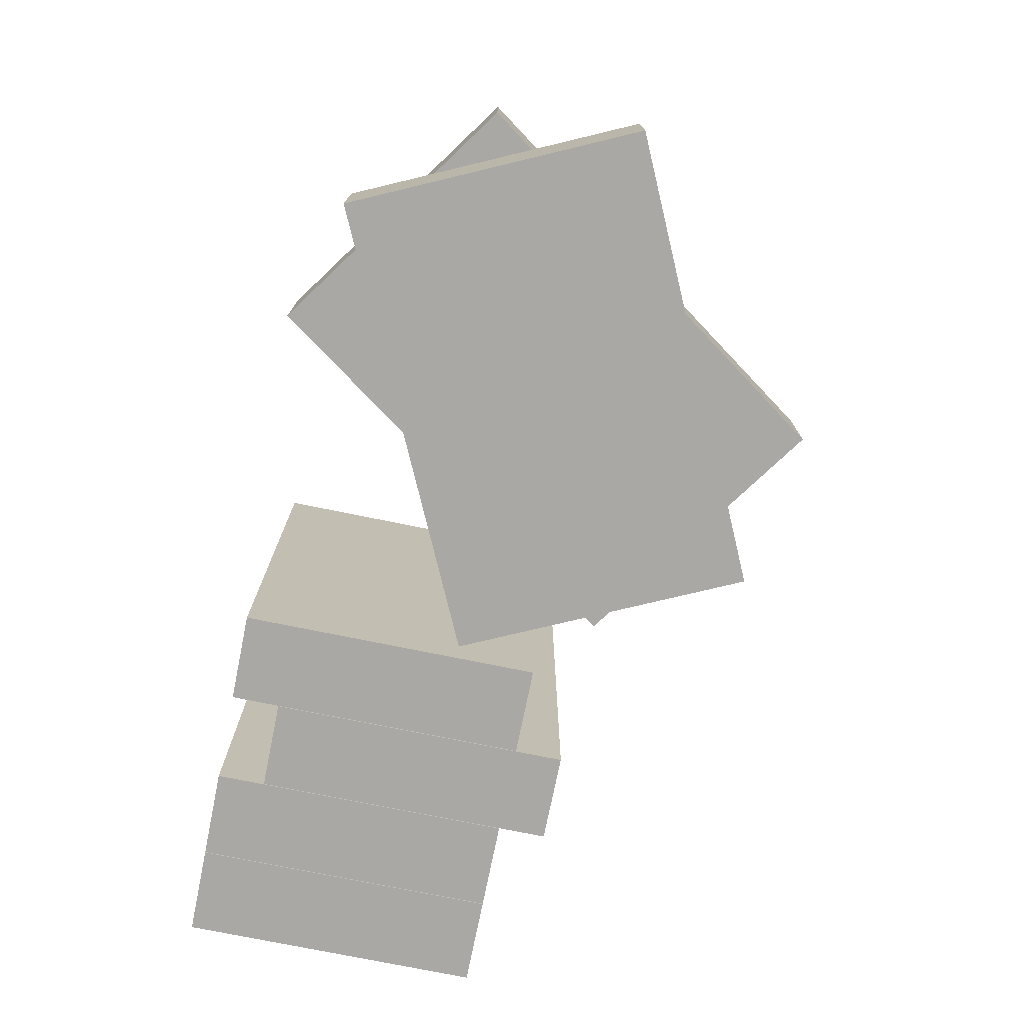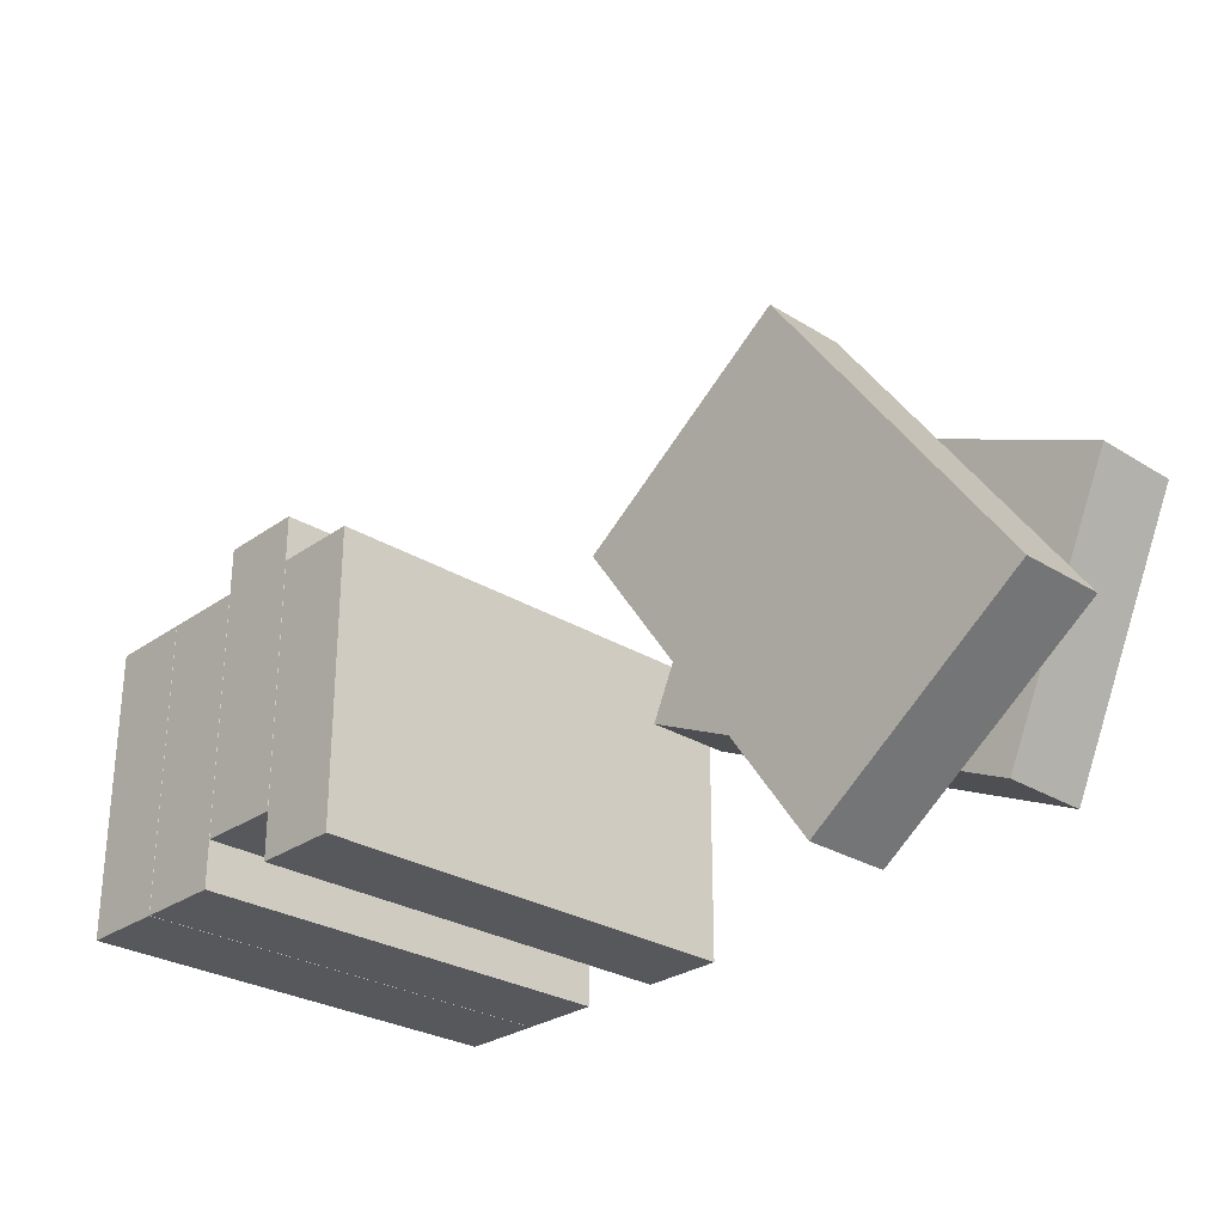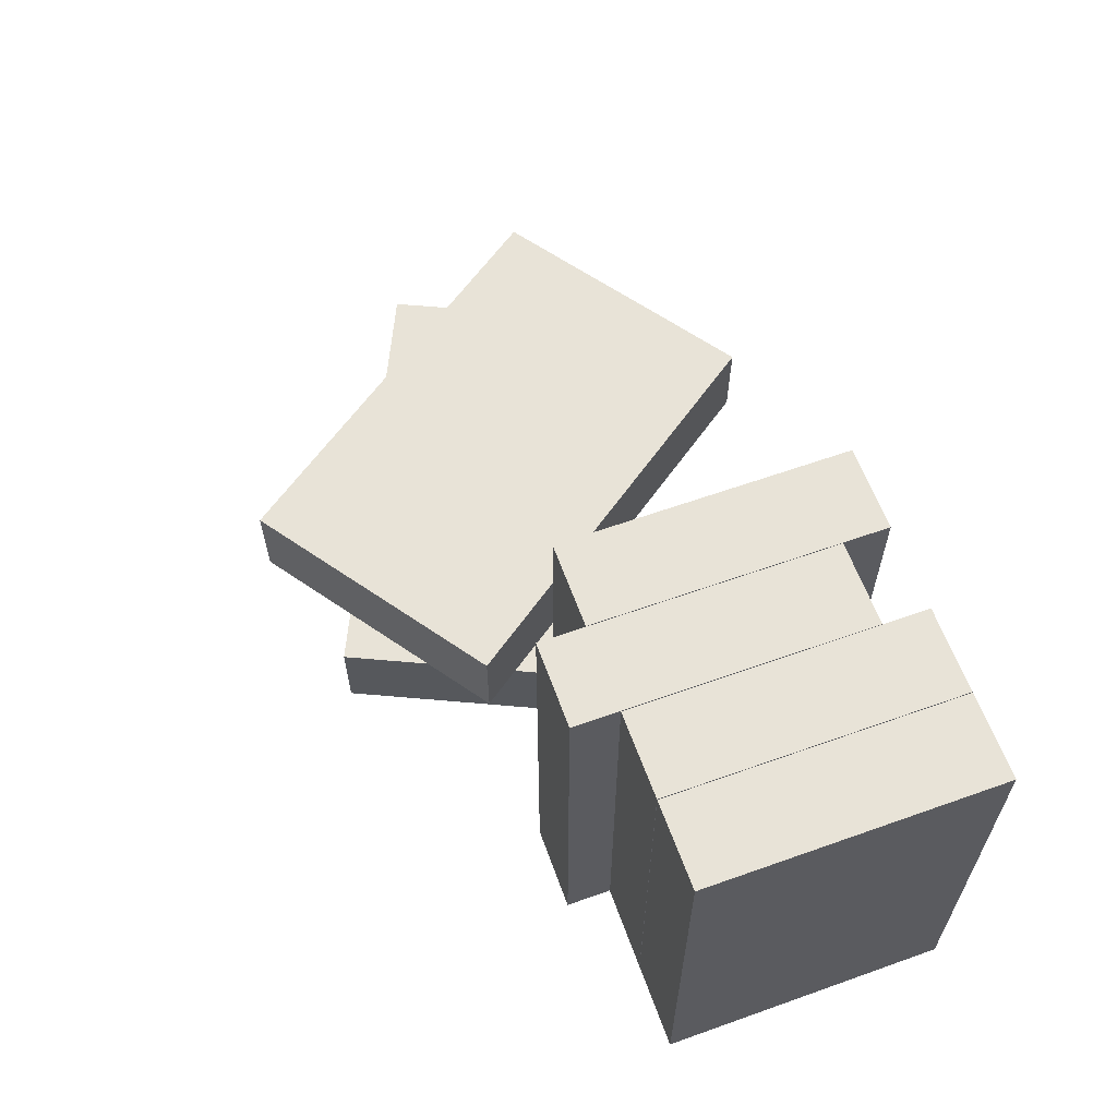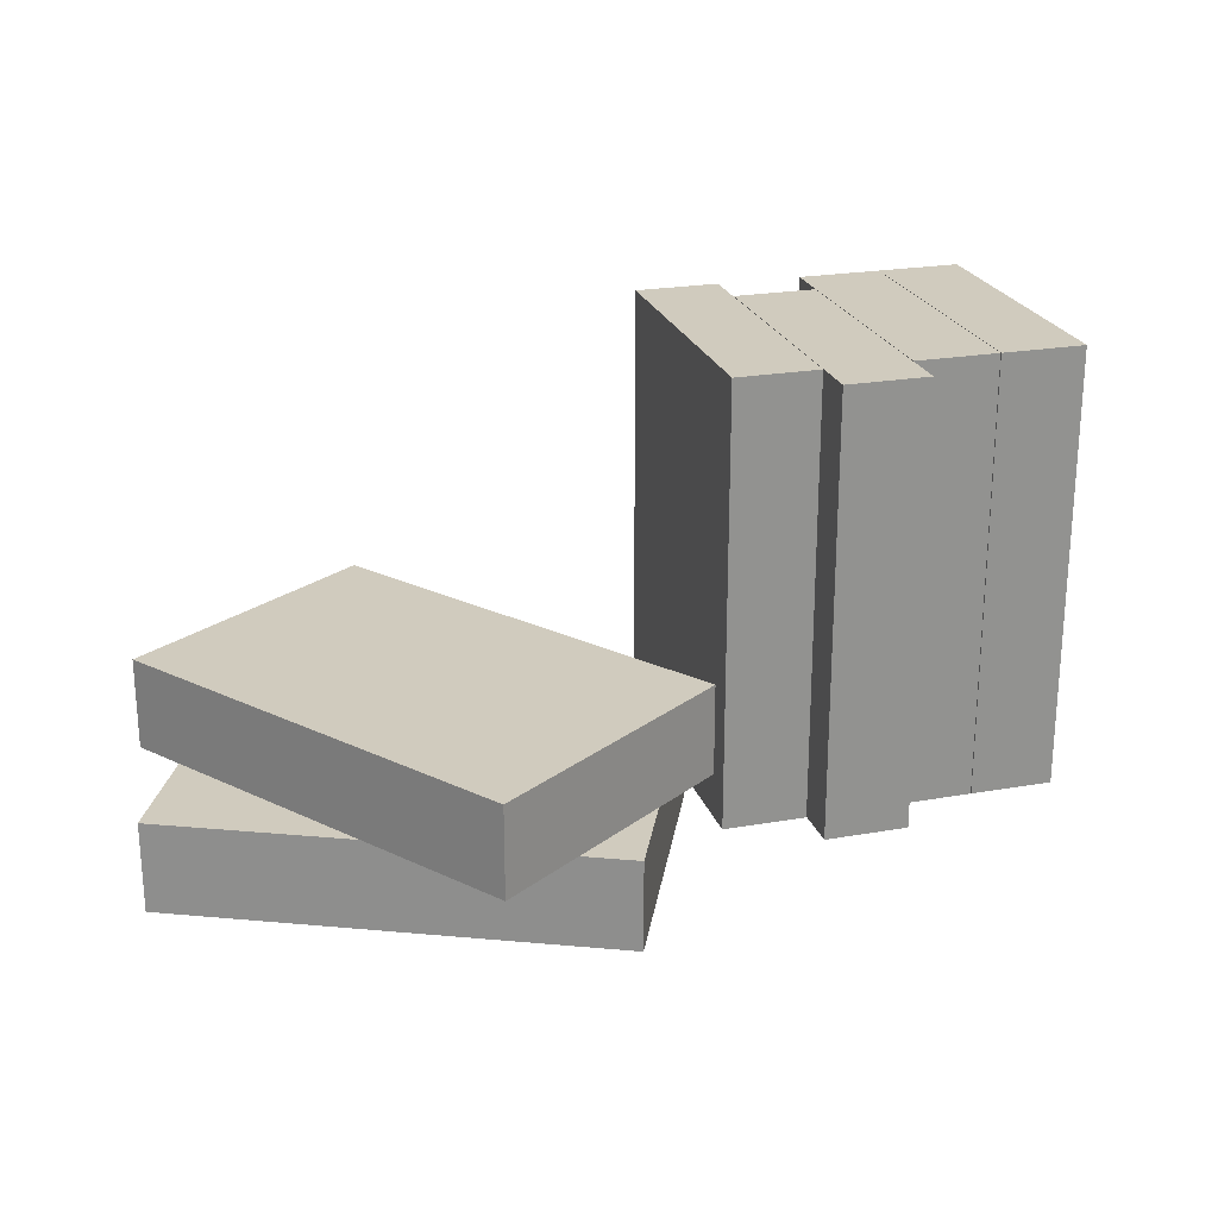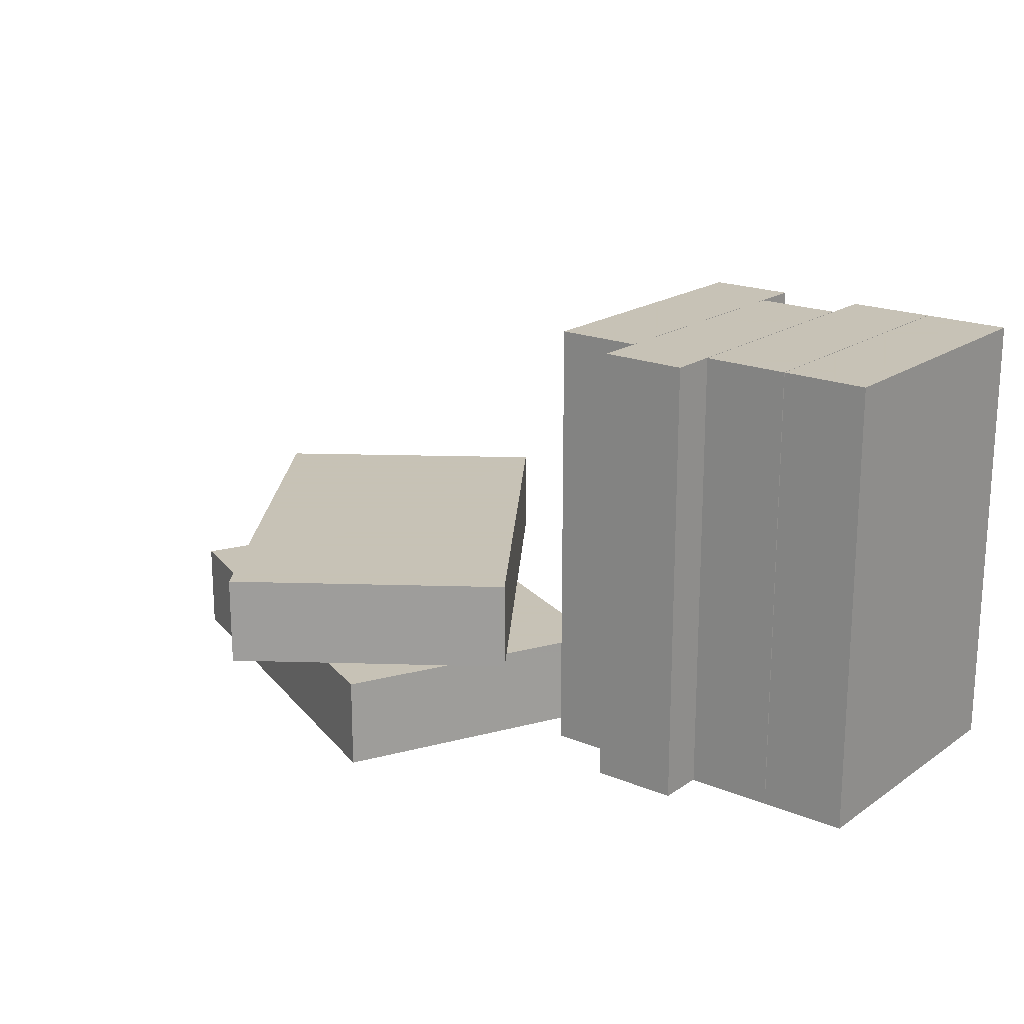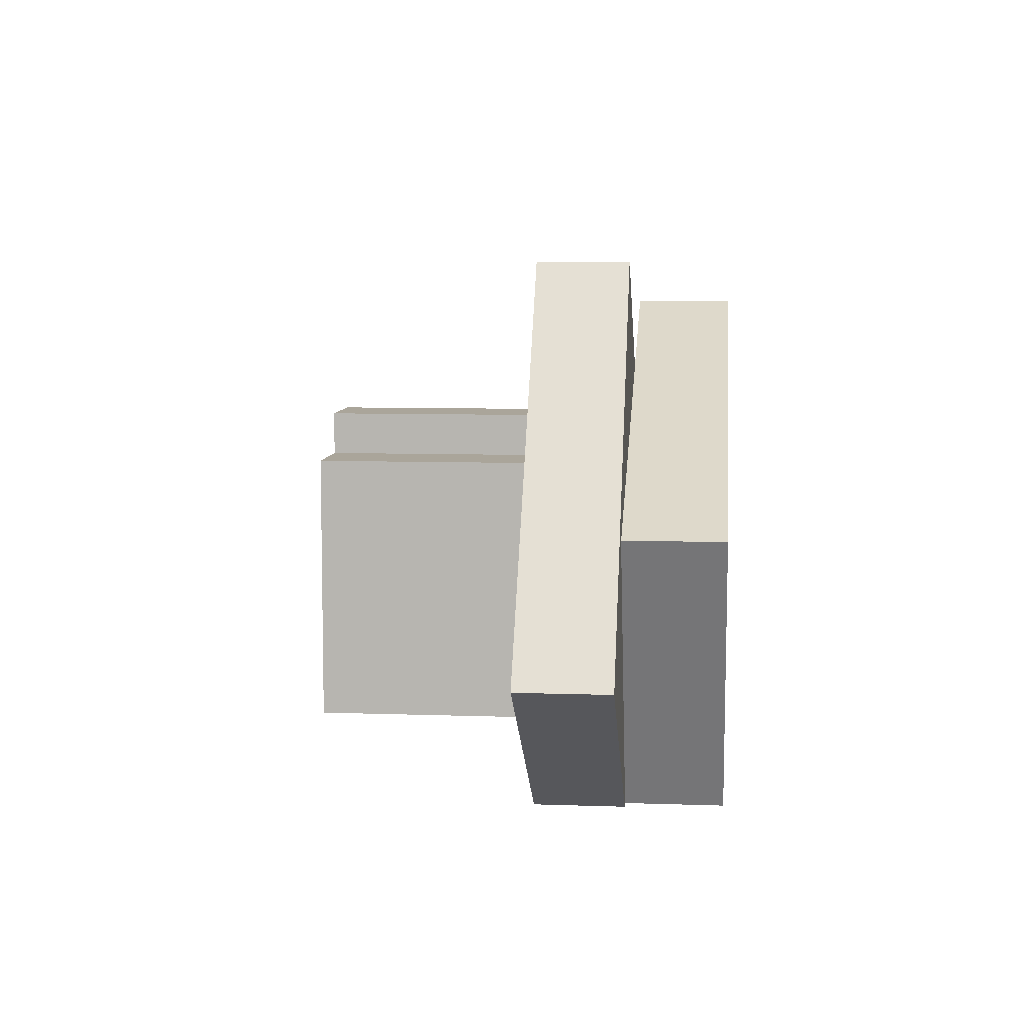
<metadata>
{"format":"obj","ext":"obj","renderer":"f3d","projection":"perspective","resolution":1024,"background":"white","views":[{"elev":-75.1,"azim":-101.5,"up":"+Y"},{"elev":-28.1,"azim":-133.1,"up":"+Z"},{"elev":61.7,"azim":70.1,"up":"+Y"},{"elev":23.5,"azim":-16.4,"up":"+Y"},{"elev":19.1,"azim":38.2,"up":"+Y"},{"elev":7.6,"azim":-84.4,"up":"+Z"}]}
</metadata>
<code>
v -15.7 17.4 25.05
v 6.53 8.969 9.481
v 6.53 17.4 9.481
v 6.53 8.969 9.481
v -15.7 17.4 25.05
v -15.7 8.969 25.05
v -17.65 8.969 -25.05
v -39.87 8.969 -9.481
v -39.87 17.4 -9.481
v -17.65 8.969 -25.05
v -39.87 17.4 -9.481
v -17.65 17.4 -25.05
v -17.65 8.969 -25.05
v -15.7 8.969 25.05
v -39.87 8.969 -9.481
v -15.7 8.969 25.05
v -17.65 8.969 -25.05
v 6.53 8.969 9.481
v -15.7 17.4 25.05
v -39.87 8.969 -9.481
v -15.7 8.969 25.05
v -39.87 8.969 -9.481
v -15.7 17.4 25.05
v -39.87 17.4 -9.481
v -17.65 17.4 -25.05
v -15.7 17.4 25.05
v 6.53 17.4 9.481
v -15.7 17.4 25.05
v -17.65 17.4 -25.05
v -39.87 17.4 -9.481
v 6.53 8.969 9.481
v -17.65 8.969 -25.05
v 6.53 17.4 9.481
v 6.53 17.4 9.481
v -17.65 8.969 -25.05
v -17.65 17.4 -25.05
v -41.51 8.432 3.39
v -30.04 8.432 -21.2
v -41.51 8e-06 3.39
v -41.51 8e-06 3.39
v -30.04 8.432 -21.2
v -30.04 -0 -21.2
v -3.306 8.432 21.2
v 8.162 -0 -3.39
v 8.162 8.432 -3.39
v 8.162 -0 -3.39
v -3.306 8.432 21.2
v -3.306 -0 21.2
v -30.04 -0 -21.2
v 8.162 -0 -3.39
v -41.51 8e-06 3.39
v -41.51 8e-06 3.39
v 8.162 -0 -3.39
v -3.306 -0 21.2
v -30.04 8.432 -21.2
v 8.162 -0 -3.39
v -30.04 -0 -21.2
v 8.162 -0 -3.39
v -30.04 8.432 -21.2
v 8.162 8.432 -3.39
v -41.51 8.432 3.39
v 8.162 8.432 -3.39
v -30.04 8.432 -21.2
v 8.162 8.432 -3.39
v -41.51 8.432 3.39
v -3.306 8.432 21.2
v -41.51 8e-06 3.39
v -3.306 8.432 21.2
v -41.51 8.432 3.39
v -3.306 8.432 21.2
v -41.51 8e-06 3.39
v -3.306 -0 21.2
v 9.385 0.2278 3.923
v 9.385 0.2278 -23.21
v 17.38 0.2278 3.923
v 17.38 0.2278 3.923
v 9.385 0.2278 -23.21
v 17.38 0.2278 -23.21
v 9.385 42.38 -23.21
v 9.385 42.38 3.923
v 17.38 42.38 3.923
v 17.38 42.38 3.923
v 17.38 42.38 -23.21
v 9.385 42.38 -23.21
v 17.38 42.38 3.923
v 17.38 0.2278 3.923
v 17.38 42.38 -23.21
v 17.38 0.2278 3.923
v 17.38 0.2278 -23.21
v 17.38 42.38 -23.21
v 9.385 0.2278 -23.21
v 9.385 42.38 -23.21
v 17.38 0.2278 -23.21
v 17.38 0.2278 -23.21
v 9.385 42.38 -23.21
v 17.38 42.38 -23.21
v 9.385 0.2278 3.923
v 9.385 42.38 -23.21
v 9.385 0.2278 -23.21
v 9.385 42.38 -23.21
v 9.385 0.2278 3.923
v 9.385 42.38 3.923
v 9.385 42.38 3.923
v 17.38 0.2278 3.923
v 17.38 42.38 3.923
v 17.38 0.2278 3.923
v 9.385 42.38 3.923
v 9.385 0.2278 3.923
v 17.43 0.2278 8.262
v 17.43 0.2278 -18.87
v 25.42 0.2278 8.262
v 25.42 0.2278 8.262
v 17.43 0.2278 -18.87
v 25.42 0.2278 -18.87
v 17.43 42.38 -18.87
v 17.43 42.38 8.262
v 25.42 42.38 8.262
v 25.42 42.38 8.262
v 25.42 42.38 -18.87
v 17.43 42.38 -18.87
v 25.42 42.38 8.262
v 25.42 0.2278 8.262
v 25.42 42.38 -18.87
v 25.42 0.2278 8.262
v 25.42 0.2278 -18.87
v 25.42 42.38 -18.87
v 17.43 0.2278 -18.87
v 17.43 42.38 -18.87
v 25.42 0.2278 -18.87
v 25.42 0.2278 -18.87
v 17.43 42.38 -18.87
v 25.42 42.38 -18.87
v 17.43 0.2278 8.262
v 17.43 42.38 -18.87
v 17.43 0.2278 -18.87
v 17.43 42.38 -18.87
v 17.43 0.2278 8.262
v 17.43 42.38 8.262
v 17.43 42.38 8.262
v 17.43 0.2278 8.262
v 25.42 42.38 8.262
v 25.42 42.38 8.262
v 17.43 0.2278 8.262
v 25.42 0.2278 8.262
v 25.47 0.2278 3.923
v 25.47 0.2278 -23.21
v 33.46 0.2278 3.923
v 33.46 0.2278 3.923
v 25.47 0.2278 -23.21
v 33.46 0.2278 -23.21
v 25.47 42.38 -23.21
v 25.47 42.38 3.923
v 33.46 42.38 3.923
v 33.46 42.38 3.923
v 33.46 42.38 -23.21
v 25.47 42.38 -23.21
v 33.46 42.38 3.923
v 33.46 0.2278 3.923
v 33.46 42.38 -23.21
v 33.46 0.2278 3.923
v 33.46 0.2278 -23.21
v 33.46 42.38 -23.21
v 25.47 0.2278 -23.21
v 33.46 42.38 -23.21
v 33.46 0.2278 -23.21
v 33.46 42.38 -23.21
v 25.47 0.2278 -23.21
v 25.47 42.38 -23.21
v 25.47 0.2278 3.923
v 25.47 42.38 -23.21
v 25.47 0.2278 -23.21
v 25.47 42.38 -23.21
v 25.47 0.2278 3.923
v 25.47 42.38 3.923
v 25.47 42.38 3.923
v 25.47 0.2278 3.923
v 33.46 42.38 3.923
v 33.46 42.38 3.923
v 25.47 0.2278 3.923
v 33.46 0.2278 3.923
v 33.51 0.2278 3.923
v 33.51 0.2278 -23.21
v 41.51 0.2278 3.923
v 41.51 0.2278 3.923
v 33.51 0.2278 -23.21
v 41.51 0.2278 -23.21
v 33.51 42.38 -23.21
v 33.51 42.38 3.923
v 41.51 42.38 3.923
v 41.51 42.38 3.923
v 41.51 42.38 -23.21
v 33.51 42.38 -23.21
v 41.51 42.38 3.923
v 41.51 0.2278 3.923
v 41.51 42.38 -23.21
v 41.51 0.2278 3.923
v 41.51 0.2278 -23.21
v 41.51 42.38 -23.21
v 33.51 0.2278 -23.21
v 41.51 42.38 -23.21
v 41.51 0.2278 -23.21
v 41.51 42.38 -23.21
v 33.51 0.2278 -23.21
v 33.51 42.38 -23.21
v 33.51 42.38 3.923
v 33.51 0.2278 -23.21
v 33.51 0.2278 3.923
v 33.51 0.2278 -23.21
v 33.51 42.38 3.923
v 33.51 42.38 -23.21
v 33.51 42.38 3.923
v 41.51 0.2278 3.923
v 41.51 42.38 3.923
v 41.51 0.2278 3.923
v 33.51 42.38 3.923
v 33.51 0.2278 3.923
g UnrealEdObject
f 1 2 3
f 4 5 6
f 7 8 9
f 10 11 12
f 13 14 15
f 16 17 18
f 19 20 21
f 22 23 24
f 25 26 27
f 28 29 30
f 31 32 33
f 34 35 36
f 37 38 39
f 40 41 42
f 43 44 45
f 46 47 48
f 49 50 51
f 52 53 54
f 55 56 57
f 58 59 60
f 61 62 63
f 64 65 66
f 67 68 69
f 70 71 72
f 73 74 75
f 76 77 78
f 79 80 81
f 82 83 84
f 85 86 87
f 88 89 90
f 91 92 93
f 94 95 96
f 97 98 99
f 100 101 102
f 103 104 105
f 106 107 108
f 109 110 111
f 112 113 114
f 115 116 117
f 118 119 120
f 121 122 123
f 124 125 126
f 127 128 129
f 130 131 132
f 133 134 135
f 136 137 138
f 139 140 141
f 142 143 144
f 145 146 147
f 148 149 150
f 151 152 153
f 154 155 156
f 157 158 159
f 160 161 162
f 163 164 165
f 166 167 168
f 169 170 171
f 172 173 174
f 175 176 177
f 178 179 180
f 181 182 183
f 184 185 186
f 187 188 189
f 190 191 192
f 193 194 195
f 196 197 198
f 199 200 201
f 202 203 204
f 205 206 207
f 208 209 210
f 211 212 213
f 214 215 216
g

</code>
